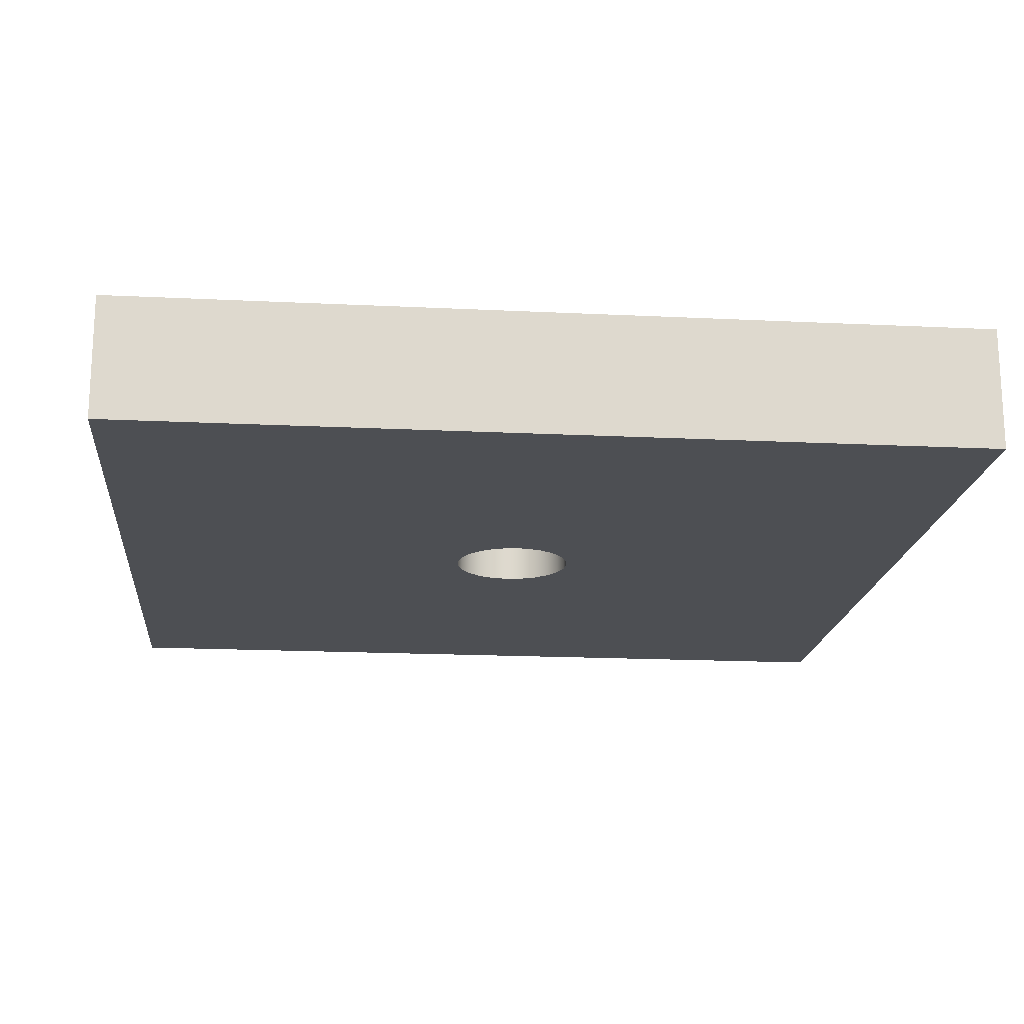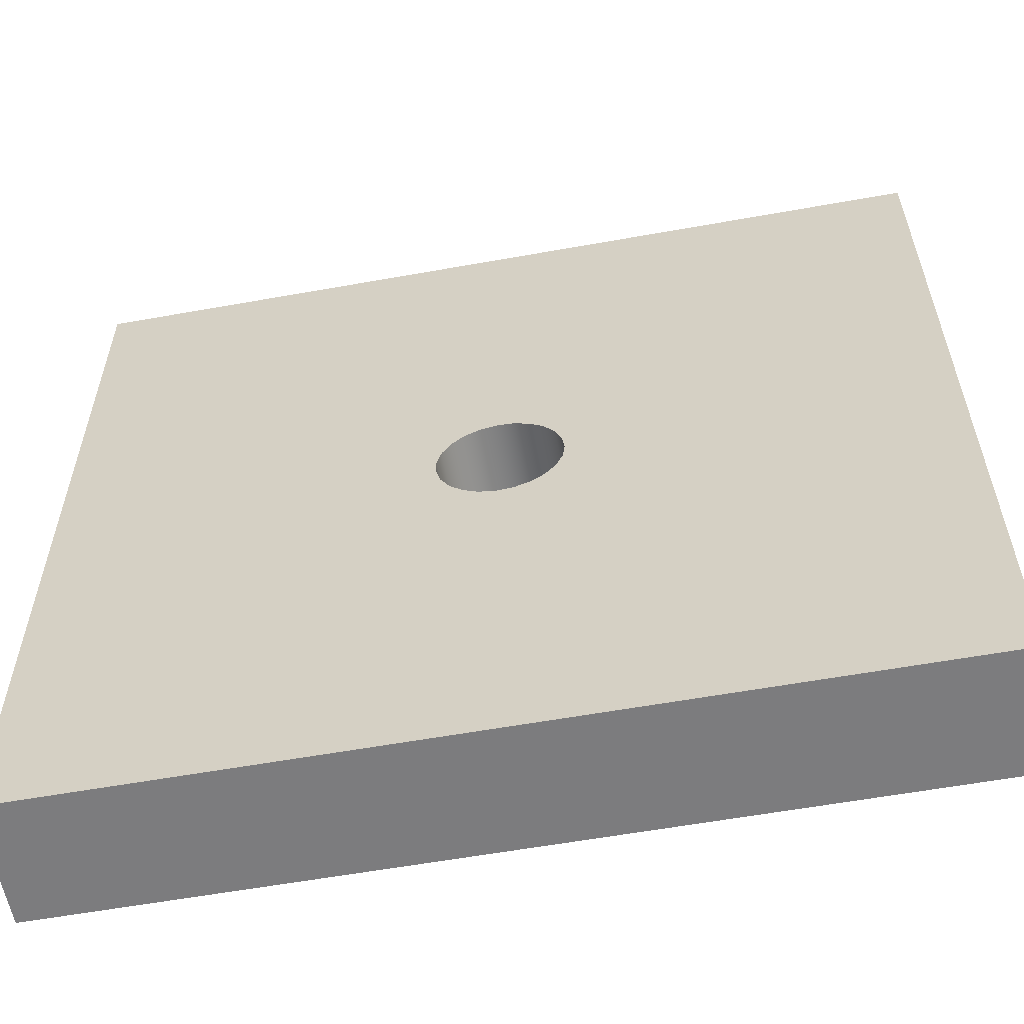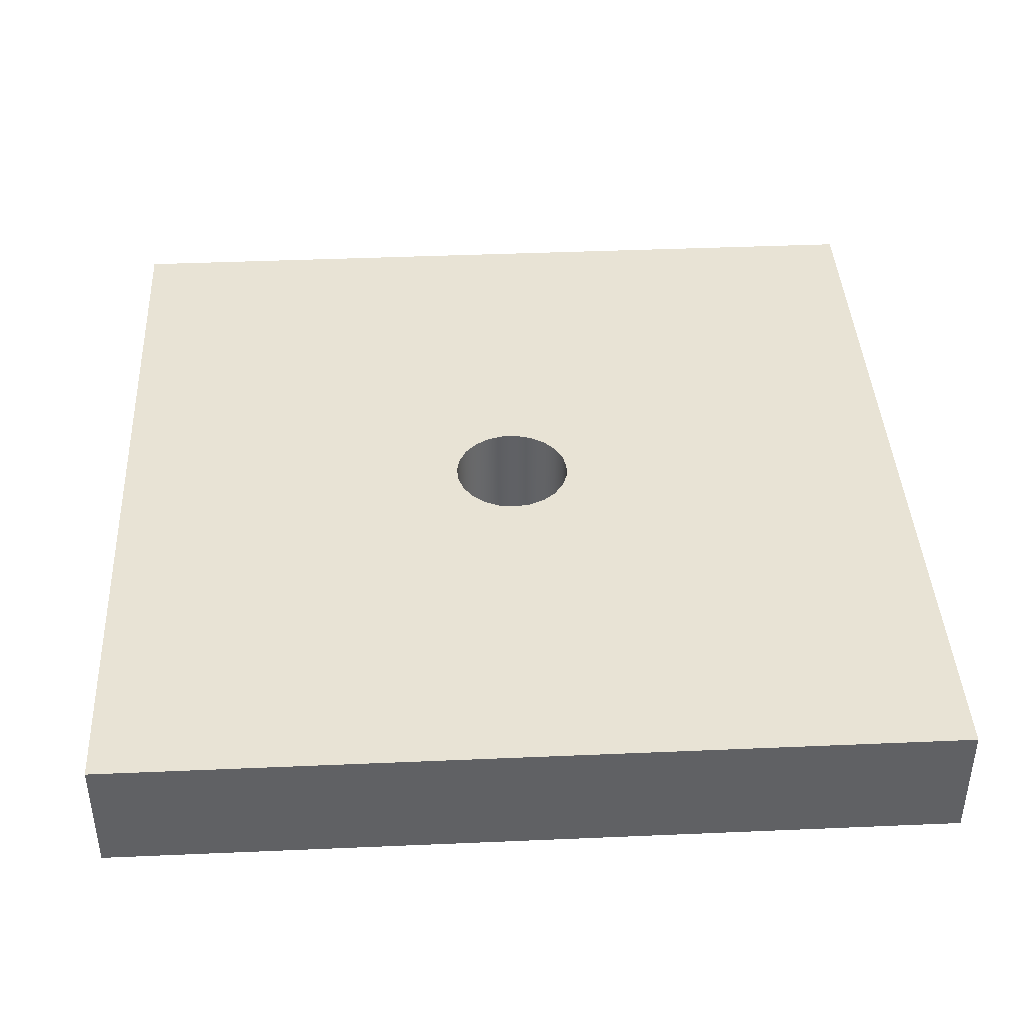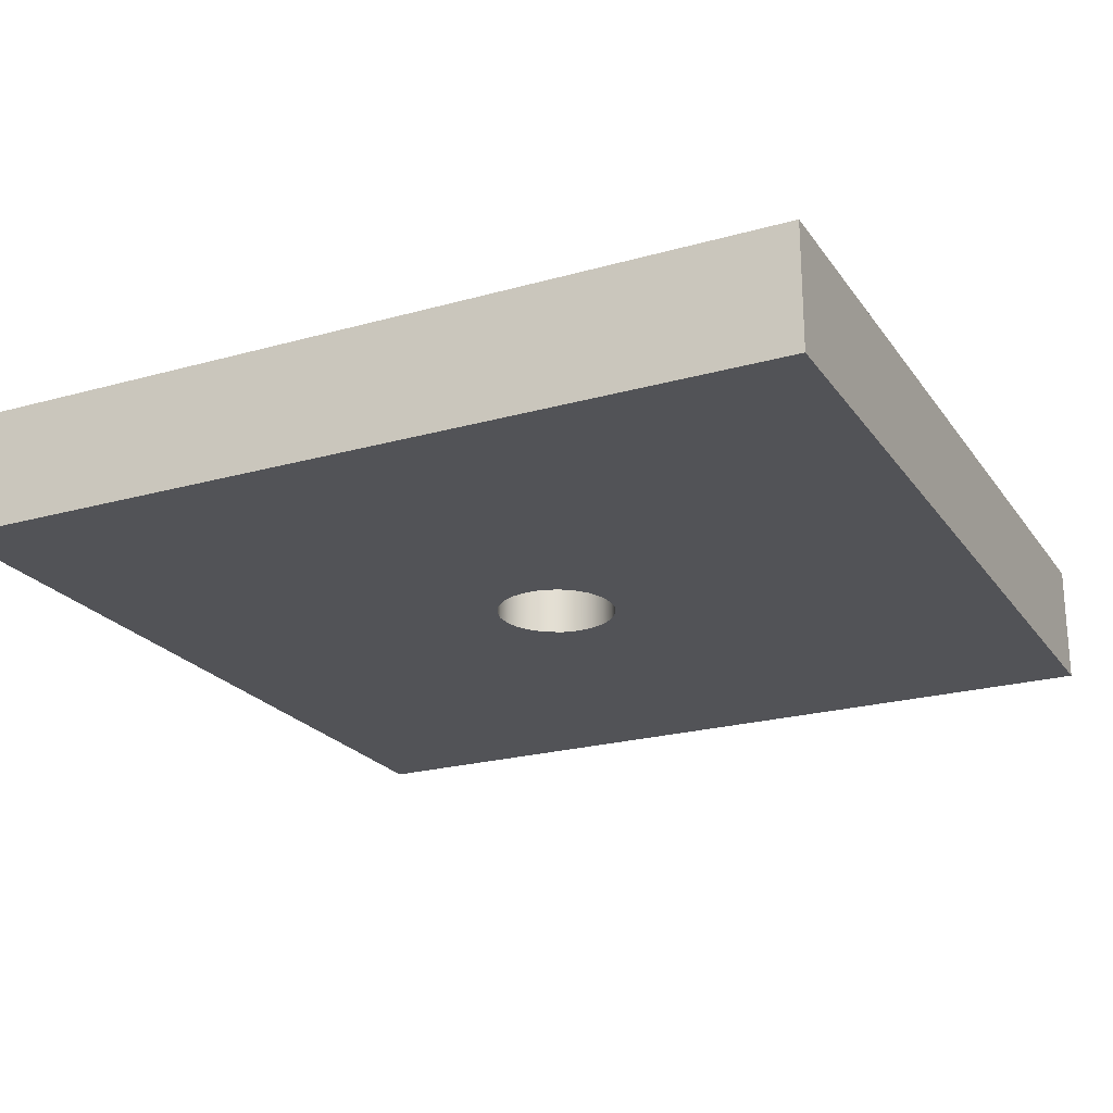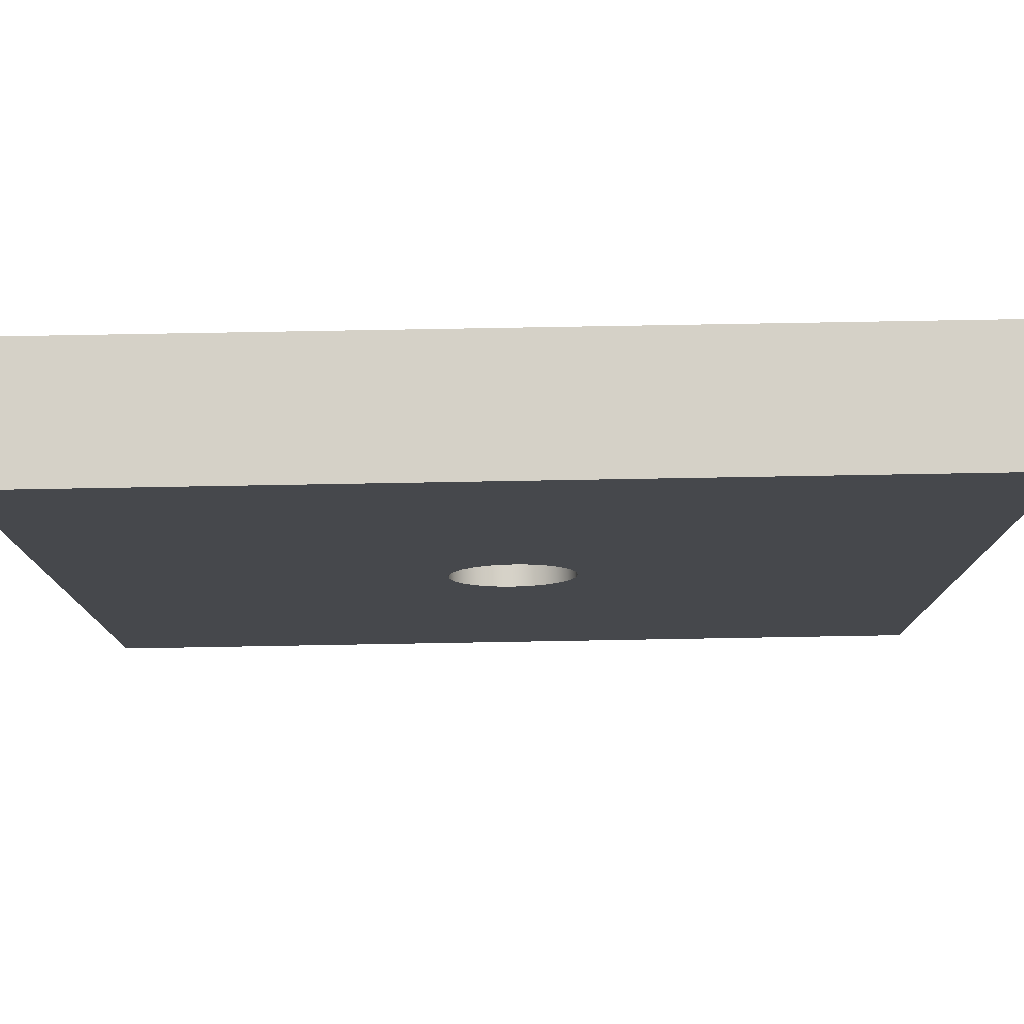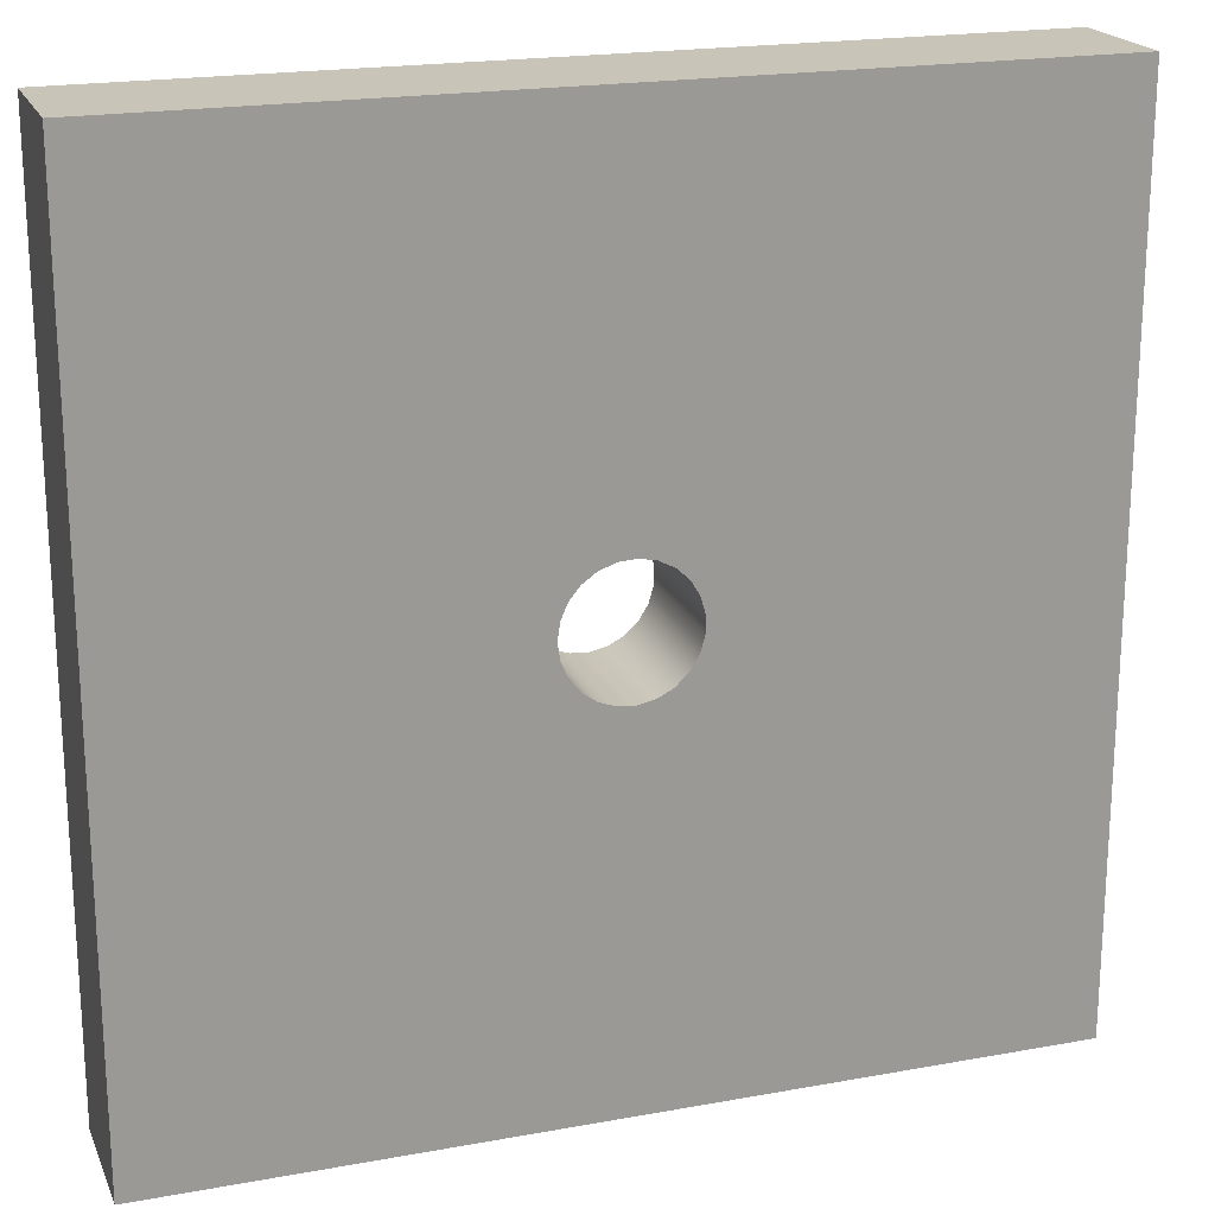
<metadata>
{"format":"obj","ext":"obj","renderer":"f3d","projection":"perspective","resolution":1024,"background":"white","views":[{"elev":-17.8,"azim":84.5,"up":"+Y"},{"elev":-58.9,"azim":-169.5,"up":"+Z"},{"elev":41.0,"azim":-93.0,"up":"+Y"},{"elev":-22.5,"azim":-154.1,"up":"+Y"},{"elev":78.7,"azim":179.0,"up":"+Z"},{"elev":20.2,"azim":-18.5,"up":"+Z"}]}
</metadata>
<code>
v -0.25 0.5 3.062e-17
v -0.2407 0.5 0.06745
v -0.2136 0.5 0.1299
v -0.1706 0.5 0.1827
v -0.115 0.5 0.222
v -0.05086 0.5 0.2448
v 0.01706 0.5 0.2494
v 0.08372 0.5 0.2356
v 0.1442 0.5 0.2042
v 0.1939 0.5 0.1578
v 0.2293 0.5 0.0996
v 0.2477 0.5 0.03404
v 0.2477 0.5 -0.03404
v 0.2293 0.5 -0.0996
v 0.1939 0.5 -0.1578
v 0.1442 0.5 -0.2042
v 0.08372 0.5 -0.2356
v 0.01706 0.5 -0.2494
v -0.05086 0.5 -0.2448
v -0.115 0.5 -0.222
v -0.1706 0.5 -0.1827
v -0.2136 0.5 -0.1299
v -0.2407 0.5 -0.06745
v -0.25 0 3.062e-17
v -0.2407 0 -0.06745
v -0.2136 0 -0.1299
v -0.1706 0 -0.1827
v -0.115 0 -0.222
v -0.05086 0 -0.2448
v 0.01706 0 -0.2494
v 0.08372 0 -0.2356
v 0.1442 0 -0.2042
v 0.1939 0 -0.1578
v 0.2293 0 -0.0996
v 0.2477 0 -0.03404
v 0.2477 0 0.03404
v 0.2293 0 0.0996
v 0.1939 0 0.1578
v 0.1442 0 0.2042
v 0.08372 0 0.2356
v 0.01706 0 0.2494
v -0.05086 0 0.2448
v -0.115 0 0.222
v -0.1706 0 0.1827
v -0.2136 0 0.1299
v -0.2407 0 0.06745
v -0.25 0.5 3.062e-17
v -0.25 0 3.062e-17
v -1.75 0 1.75
v 1.75 0 1.75
v 1.75 0.5 1.75
v -1.75 0.5 1.75
v -1.75 0 -1.75
v -1.75 0 1.75
v -1.75 0.5 1.75
v -1.75 0.5 -1.75
v 1.75 0 -1.75
v -1.75 0 -1.75
v -1.75 0.5 -1.75
v 1.75 0.5 -1.75
v 1.75 0 1.75
v 1.75 0 -1.75
v 1.75 0.5 -1.75
v 1.75 0.5 1.75
v -0.25 0.5 3.062e-17
v -0.2407 0.5 -0.06745
v -0.2136 0.5 -0.1299
v -0.1706 0.5 -0.1827
v -0.115 0.5 -0.222
v -0.05086 0.5 -0.2448
v 0.01706 0.5 -0.2494
v 0.08372 0.5 -0.2356
v 0.1442 0.5 -0.2042
v 0.1939 0.5 -0.1578
v 0.2293 0.5 -0.0996
v 0.2477 0.5 -0.03404
v 0.2477 0.5 0.03404
v 0.2293 0.5 0.0996
v 0.1939 0.5 0.1578
v 0.1442 0.5 0.2042
v 0.08372 0.5 0.2356
v 0.01706 0.5 0.2494
v -0.05086 0.5 0.2448
v -0.115 0.5 0.222
v -0.1706 0.5 0.1827
v -0.2136 0.5 0.1299
v -0.2407 0.5 0.06745
v 1.75 0.5 1.75
v 1.75 0.5 -1.75
v -1.75 0.5 -1.75
v -1.75 0.5 1.75
v -0.25 0 3.062e-17
v -0.2407 0 0.06745
v -0.2136 0 0.1299
v -0.1706 0 0.1827
v -0.115 0 0.222
v -0.05086 0 0.2448
v 0.01706 0 0.2494
v 0.08372 0 0.2356
v 0.1442 0 0.2042
v 0.1939 0 0.1578
v 0.2293 0 0.0996
v 0.2477 0 0.03404
v 0.2477 0 -0.03404
v 0.2293 0 -0.0996
v 0.1939 0 -0.1578
v 0.1442 0 -0.2042
v 0.08372 0 -0.2356
v 0.01706 0 -0.2494
v -0.05086 0 -0.2448
v -0.115 0 -0.222
v -0.1706 0 -0.1827
v -0.2136 0 -0.1299
v -0.2407 0 -0.06745
v 1.75 0 -1.75
v 1.75 0 1.75
v -1.75 0 1.75
v -1.75 0 -1.75
g 0c82da00-e30b-11ea-b614-54bf646e7e1f
f 2 46 1
f 1 46 48
f 47 24 23
f 23 24 25
f 23 25 22
f 22 25 26
f 22 26 21
f 21 26 27
f 21 27 20
f 20 27 28
f 20 28 19
f 19 28 29
f 19 29 18
f 18 29 30
f 18 30 17
f 17 30 31
f 17 31 16
f 16 31 32
f 16 32 15
f 15 32 33
f 15 33 14
f 14 33 34
f 14 34 13
f 13 34 35
f 13 35 12
f 12 35 36
f 12 36 11
f 11 36 37
f 11 37 10
f 10 37 38
f 10 38 9
f 9 38 39
f 9 39 8
f 8 39 40
f 8 40 7
f 7 40 41
f 7 41 6
f 6 41 42
f 6 42 5
f 5 42 43
f 5 43 4
f 4 43 44
f 4 44 3
f 3 44 45
f 3 45 2
f 2 45 46
g 0c834f36-e30b-11ea-af0f-54bf646e7e1f
f 49 50 52
f 52 50 51
g 0c83c452-e30b-11ea-95f1-54bf646e7e1f
f 53 54 56
f 56 54 55
g 0c841270-e30b-11ea-bd2d-54bf646e7e1f
f 57 58 60
f 60 58 59
g 0c846092-e30b-11ea-bd47-54bf646e7e1f
f 61 62 64
f 64 62 63
g 0c84aeb4-e30b-11ea-af02-54bf646e7e1f
f 66 90 65
f 65 90 91
f 65 91 87
f 87 91 86
f 86 91 85
f 85 91 84
f 84 91 83
f 83 91 82
f 82 91 88
f 82 88 81
f 81 88 80
f 80 88 79
f 79 88 78
f 78 88 77
f 77 88 76
f 76 88 89
f 76 89 75
f 75 89 74
f 74 89 73
f 73 89 72
f 72 89 71
f 71 89 90
f 71 90 70
f 70 90 69
f 69 90 68
f 68 90 67
f 67 90 66
g 0c84fce6-e30b-11ea-a0fd-54bf646e7e1f
f 93 117 92
f 92 117 118
f 92 118 114
f 114 118 113
f 113 118 112
f 112 118 111
f 111 118 110
f 110 118 109
f 109 118 115
f 109 115 108
f 108 115 107
f 107 115 106
f 106 115 105
f 105 115 104
f 104 115 116
f 104 116 103
f 103 116 102
f 102 116 101
f 101 116 100
f 100 116 99
f 99 116 98
f 98 116 117
f 98 117 97
f 97 117 96
f 96 117 95
f 95 117 94
f 94 117 93

</code>
